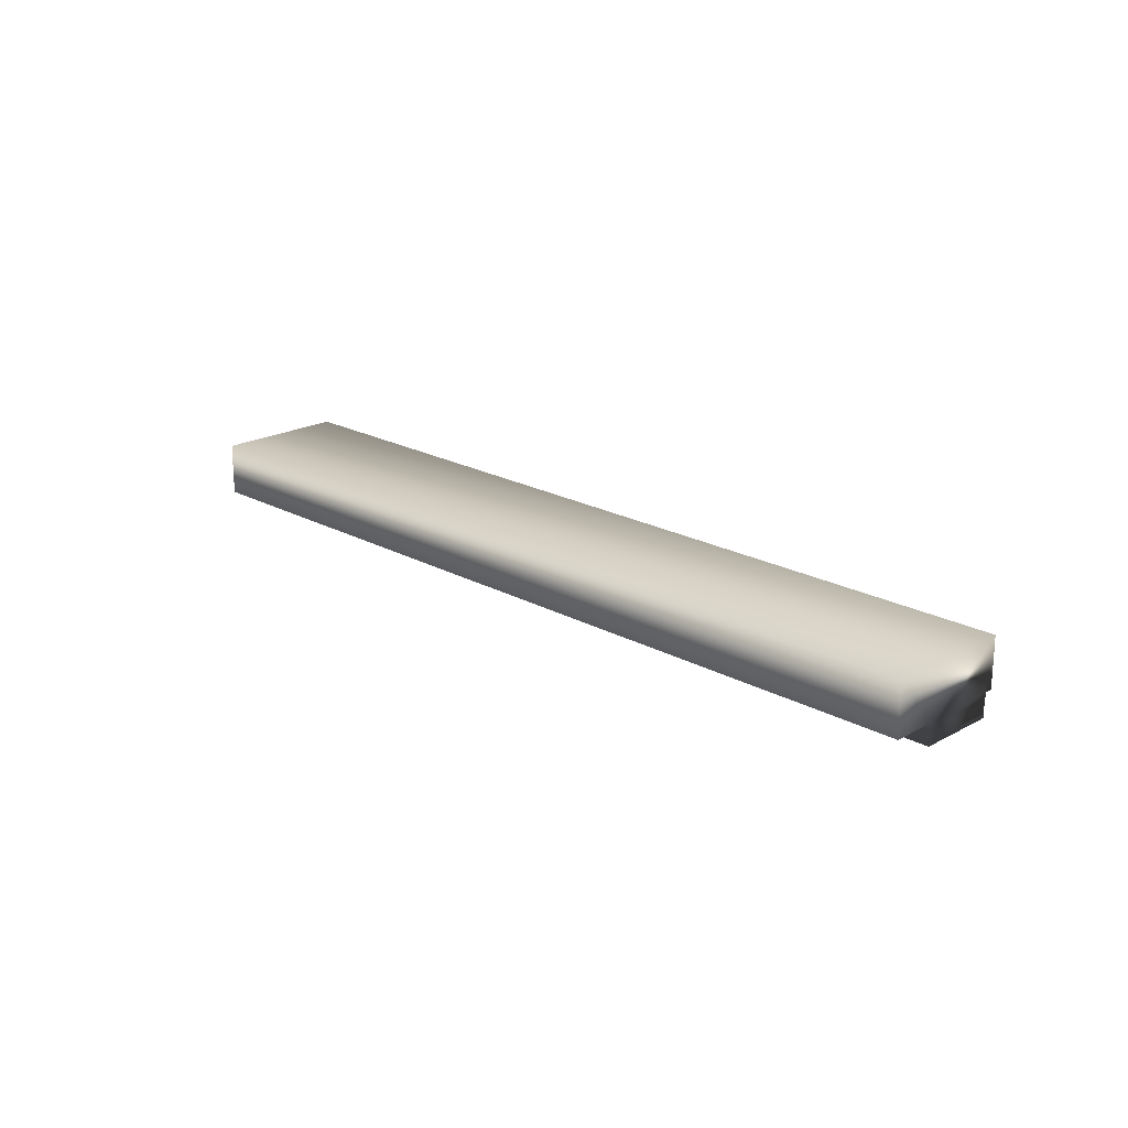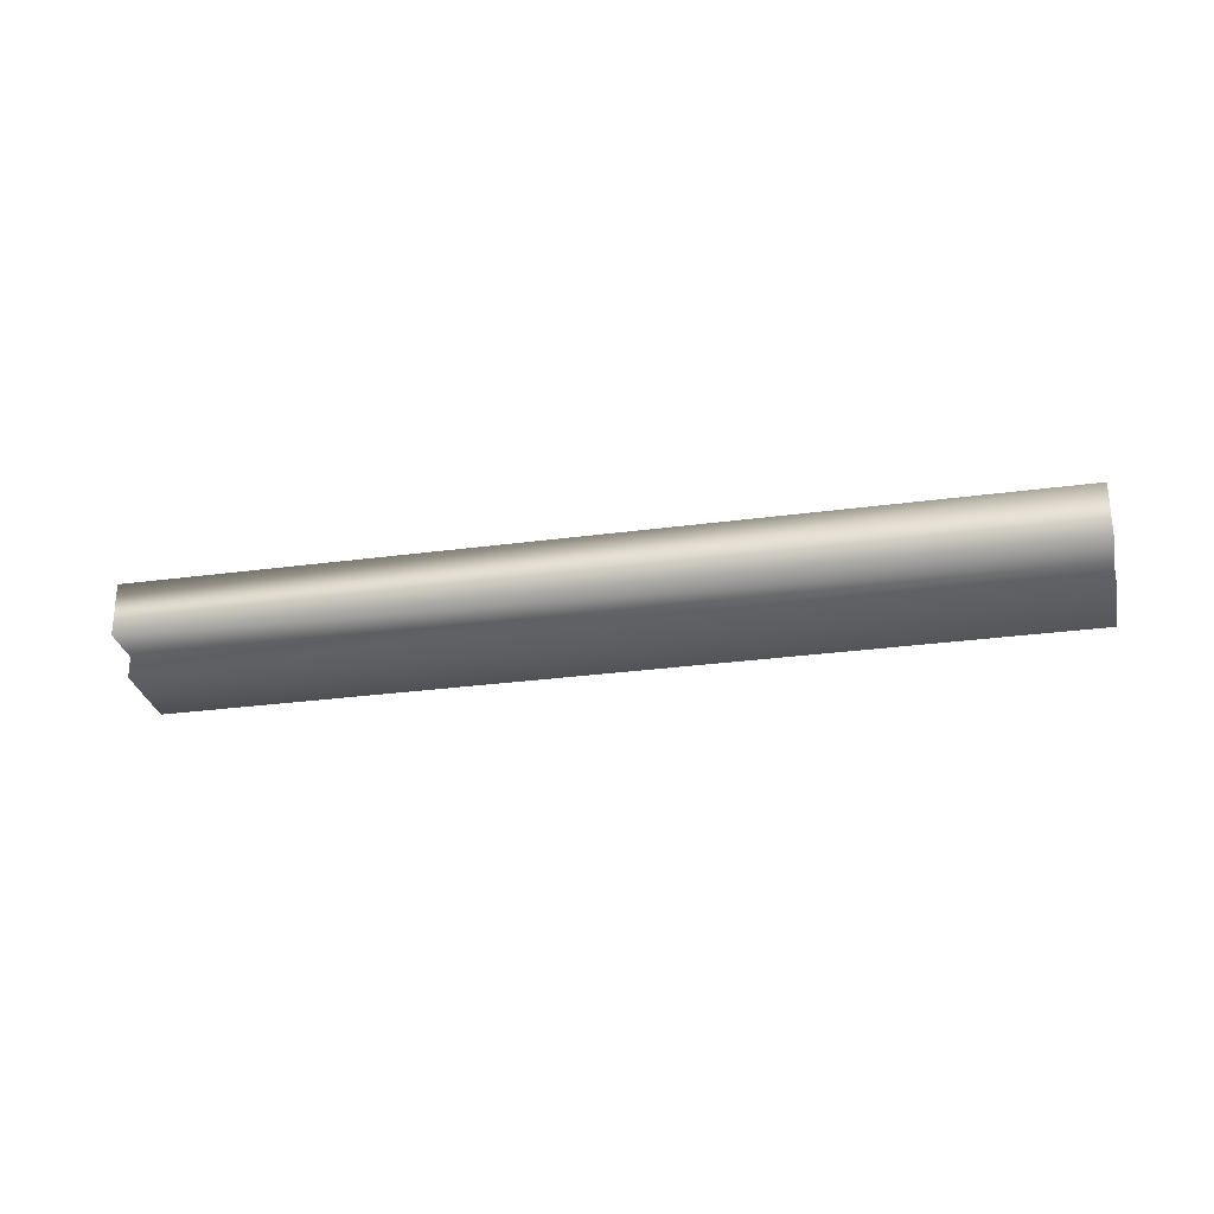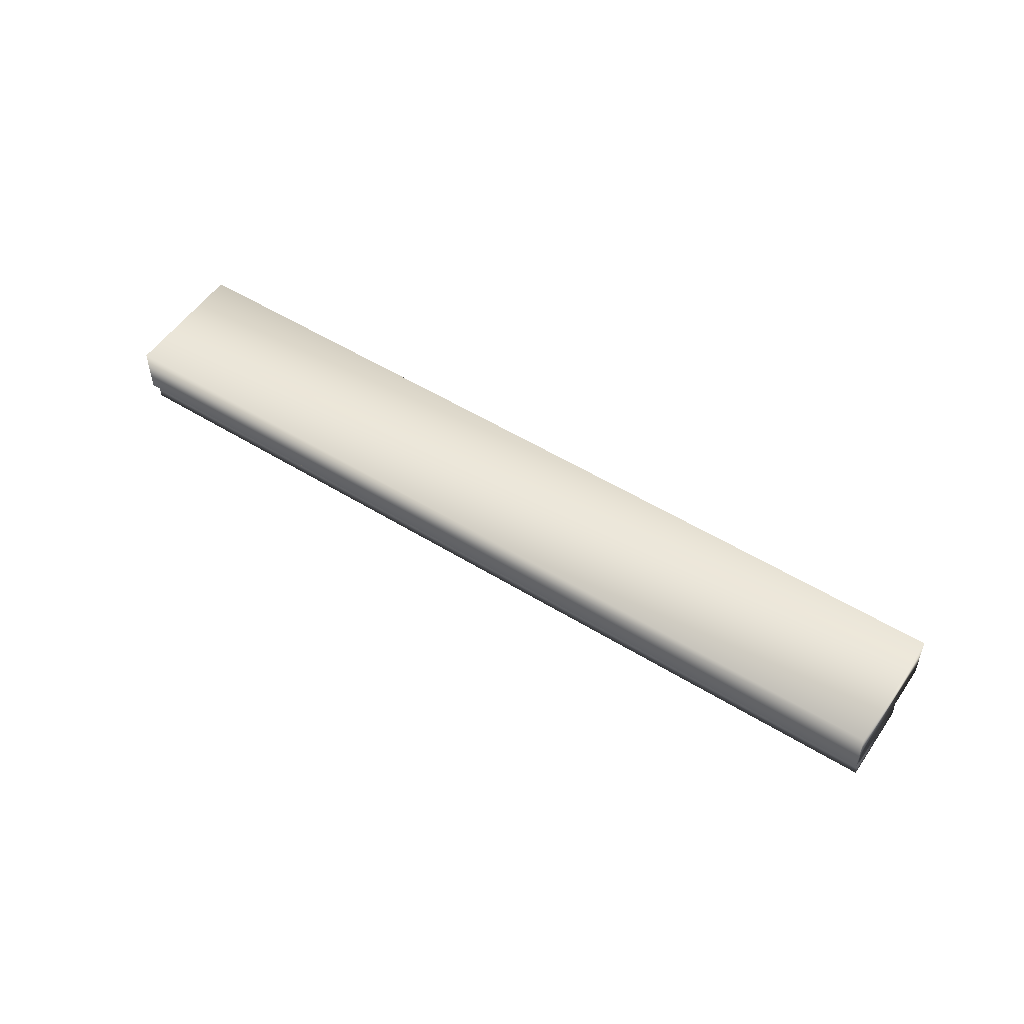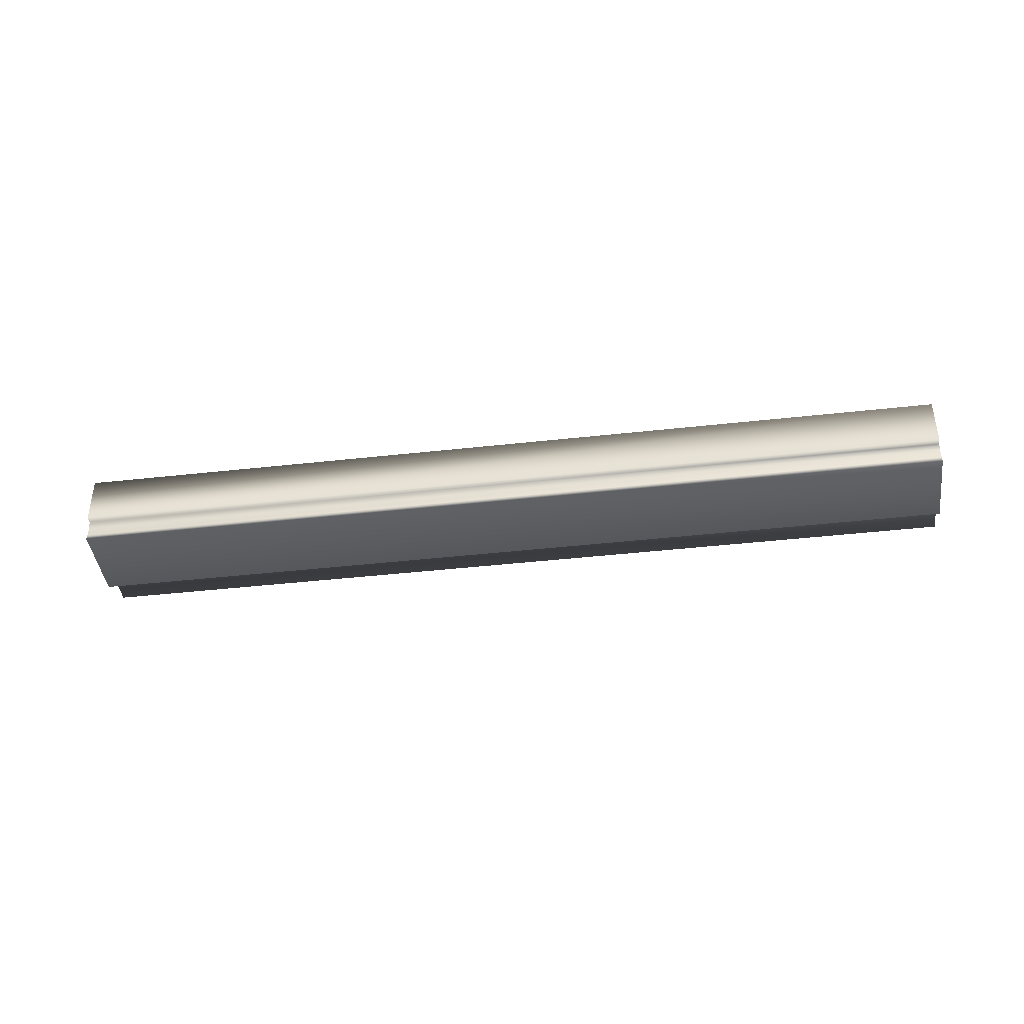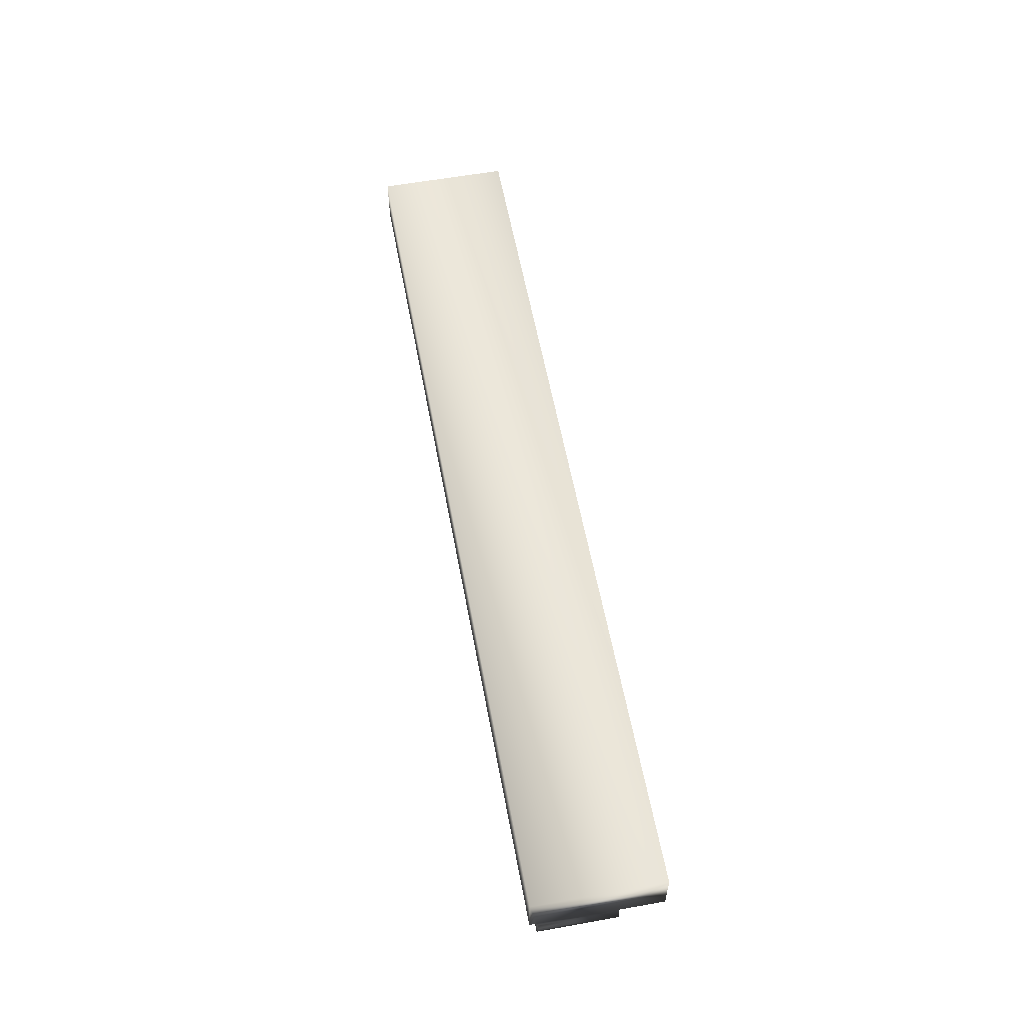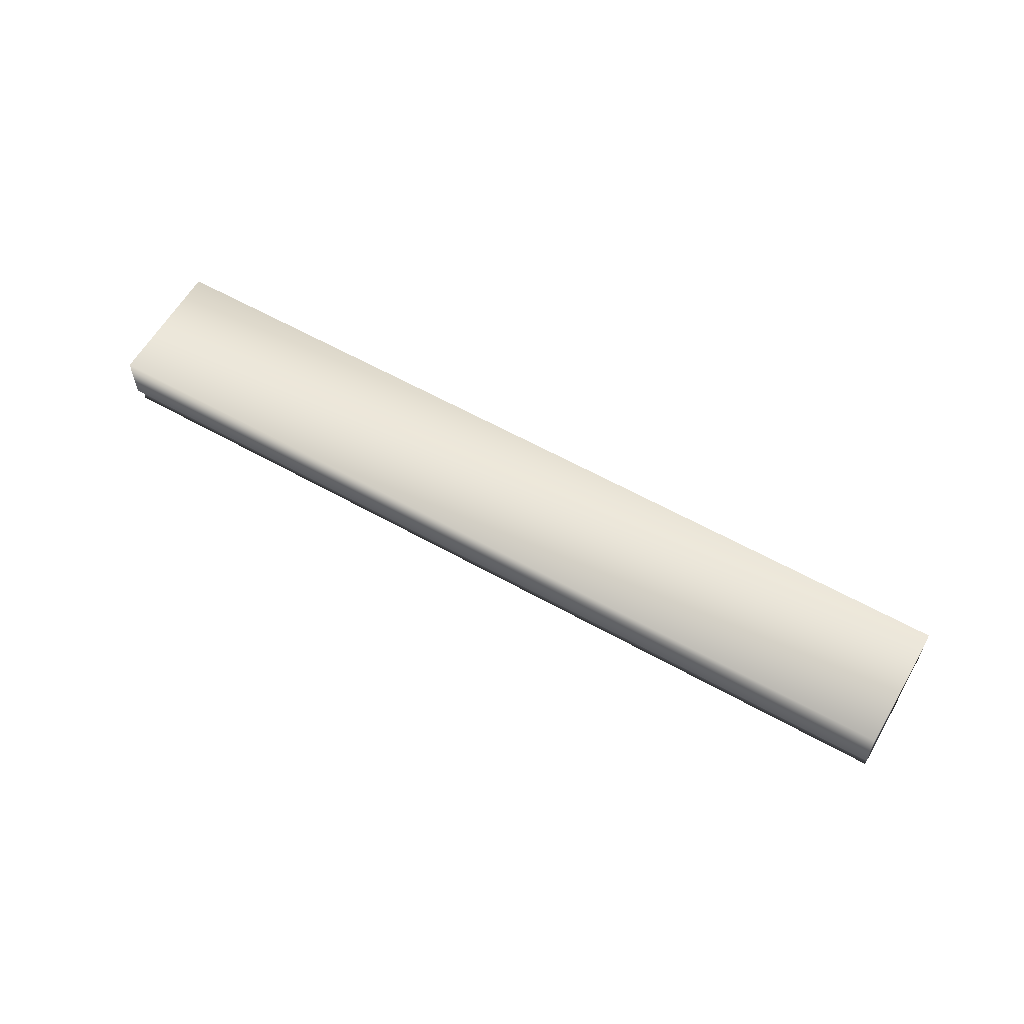
<metadata>
{"format":"obj","ext":"obj","renderer":"f3d","projection":"perspective","resolution":1024,"background":"white","views":[{"elev":20.5,"azim":-163.5,"up":"+Y"},{"elev":-28.6,"azim":163.0,"up":"+Y"},{"elev":52.9,"azim":5.0,"up":"+Y"},{"elev":-42.0,"azim":-20.8,"up":"+Y"},{"elev":58.4,"azim":51.0,"up":"+Y"},{"elev":59.9,"azim":1.4,"up":"+Y"}]}
</metadata>
<code>
v 21.26 24.75 -125.3
v 21.26 24.83 -125.3
v 24.35 24.75 -123.6
v 24.35 24.83 -123.6
v 21.11 24.75 -125
v 24.2 24.75 -123.3
v 24.2 24.84 -123.3
v 21.11 24.84 -125
v 24.21 24.81 -123.3
v 21.11 24.81 -125
v 21.11 24.78 -125
v 24.21 24.78 -123.3
v 21.1 24.84 -125
v 24.19 24.84 -123.3
v 21.1 25.04 -125
v 24.19 25.04 -123.3
v 24.44 24.83 -123.7
v 24.44 25.04 -123.7
v 21.34 25.04 -125.4
v 21.34 24.83 -125.4
f 1 2 3
f 3 2 4
f 1 3 5
f 5 3 6
f 7 8 9
f 9 8 10
f 9 10 11
f 5 6 11
f 11 6 12
f 11 12 9
f 8 7 13
f 13 7 14
f 15 13 16
f 16 13 14
f 17 18 4
f 4 18 16
f 4 16 7
f 7 16 14
f 7 9 4
f 4 9 12
f 4 12 3
f 3 12 6
f 19 15 18
f 18 15 16
f 20 17 2
f 2 17 4
f 20 2 19
f 19 2 15
f 15 2 8
f 15 8 13
f 1 11 2
f 2 11 10
f 2 10 8
f 1 5 11
f 20 19 17
f 17 19 18

</code>
